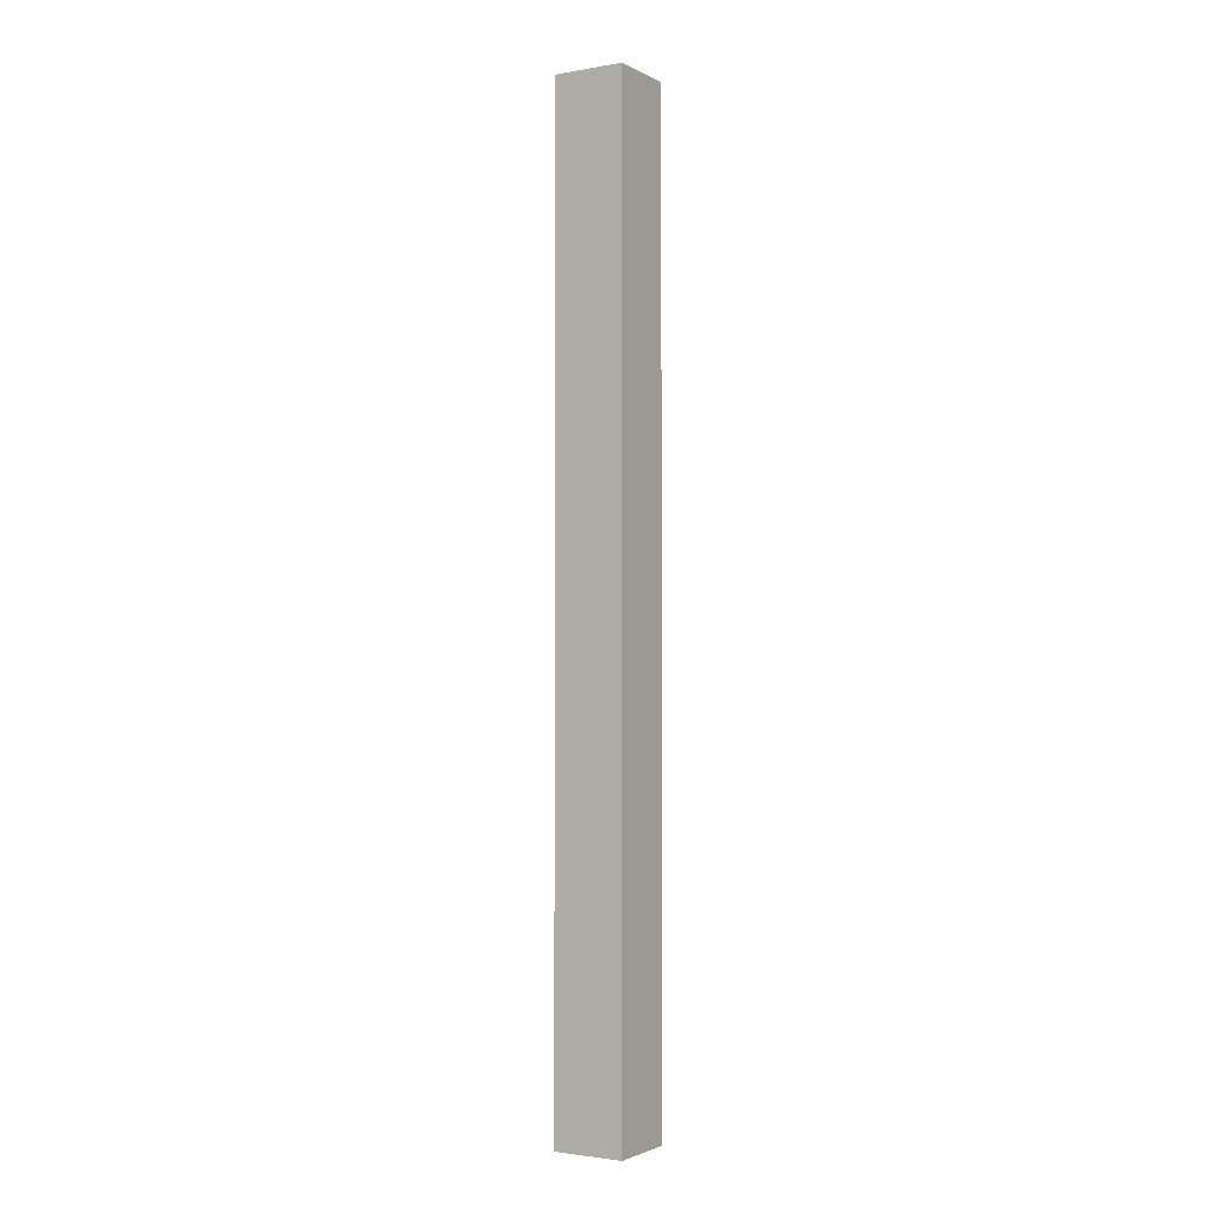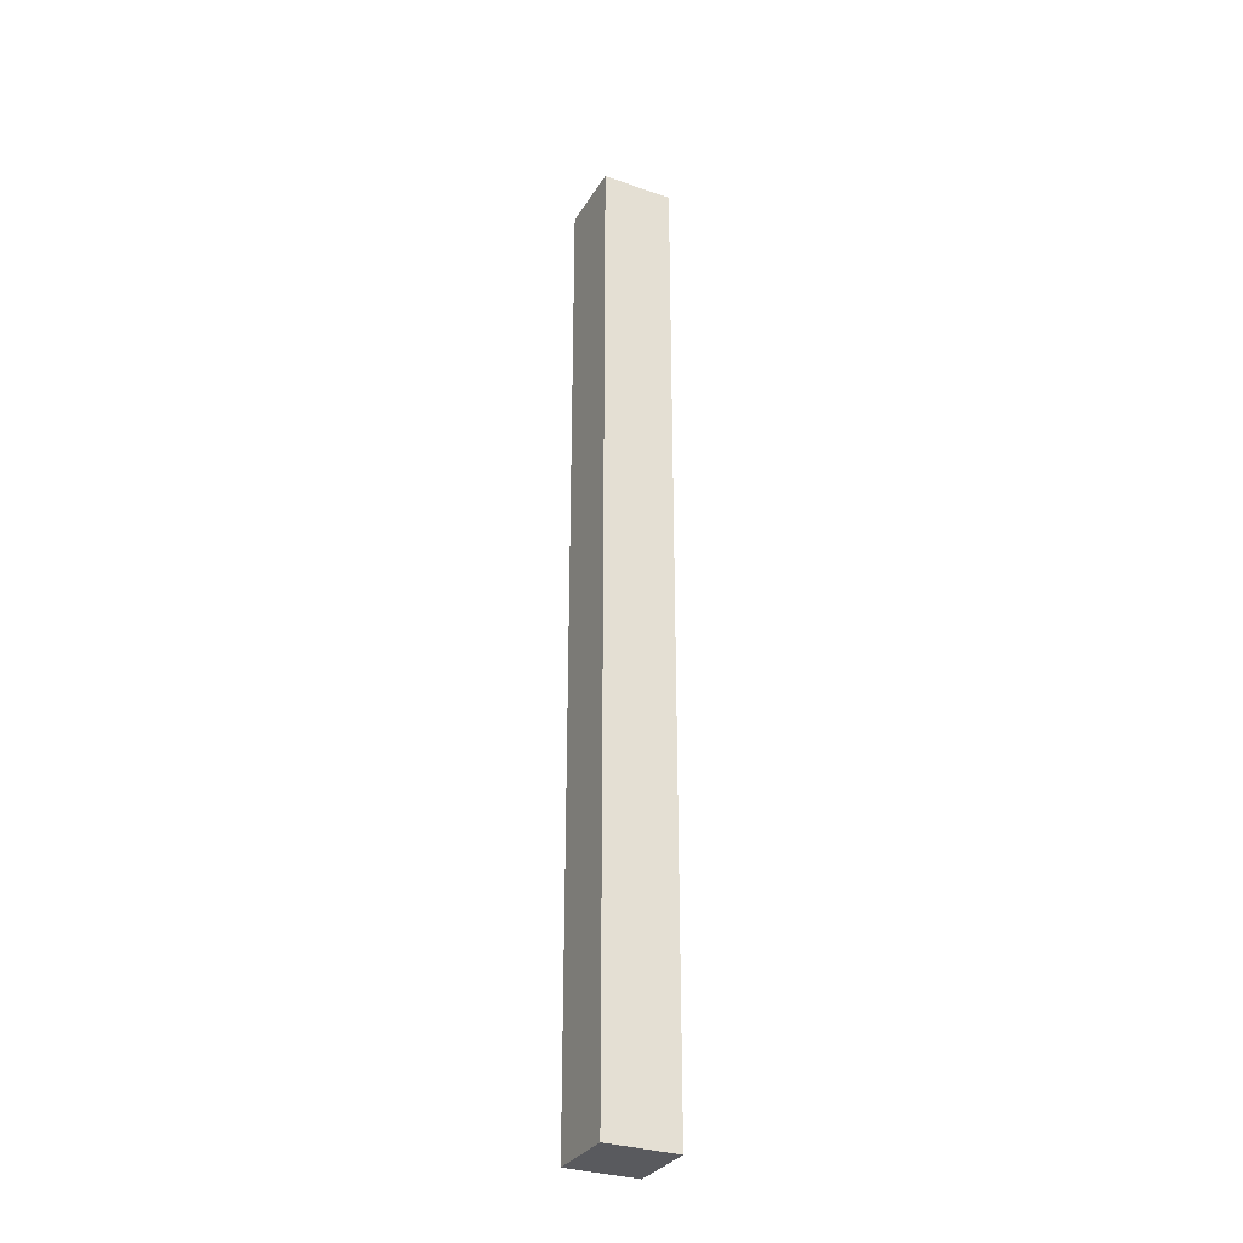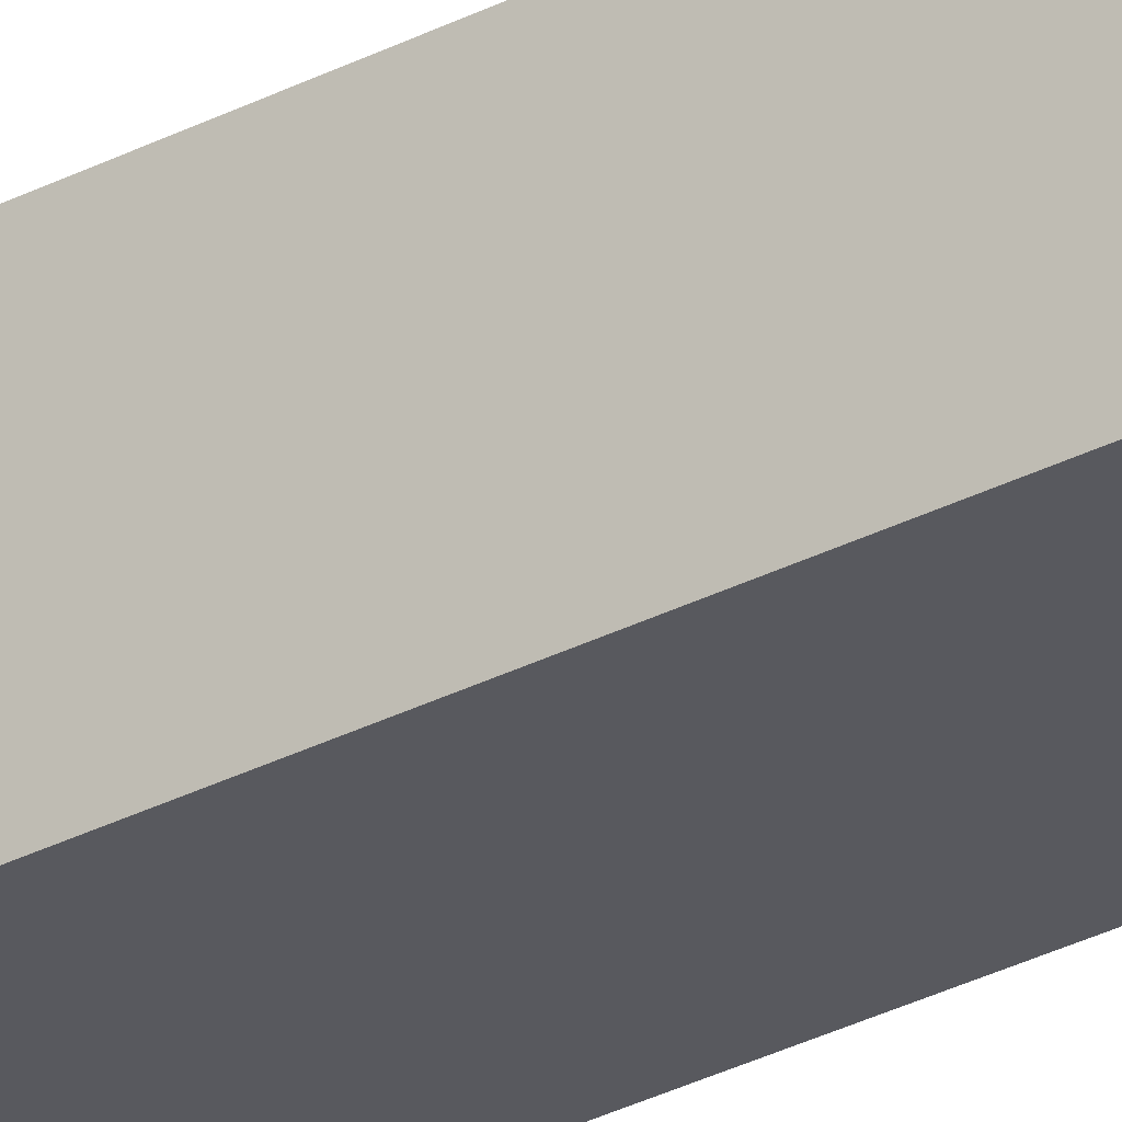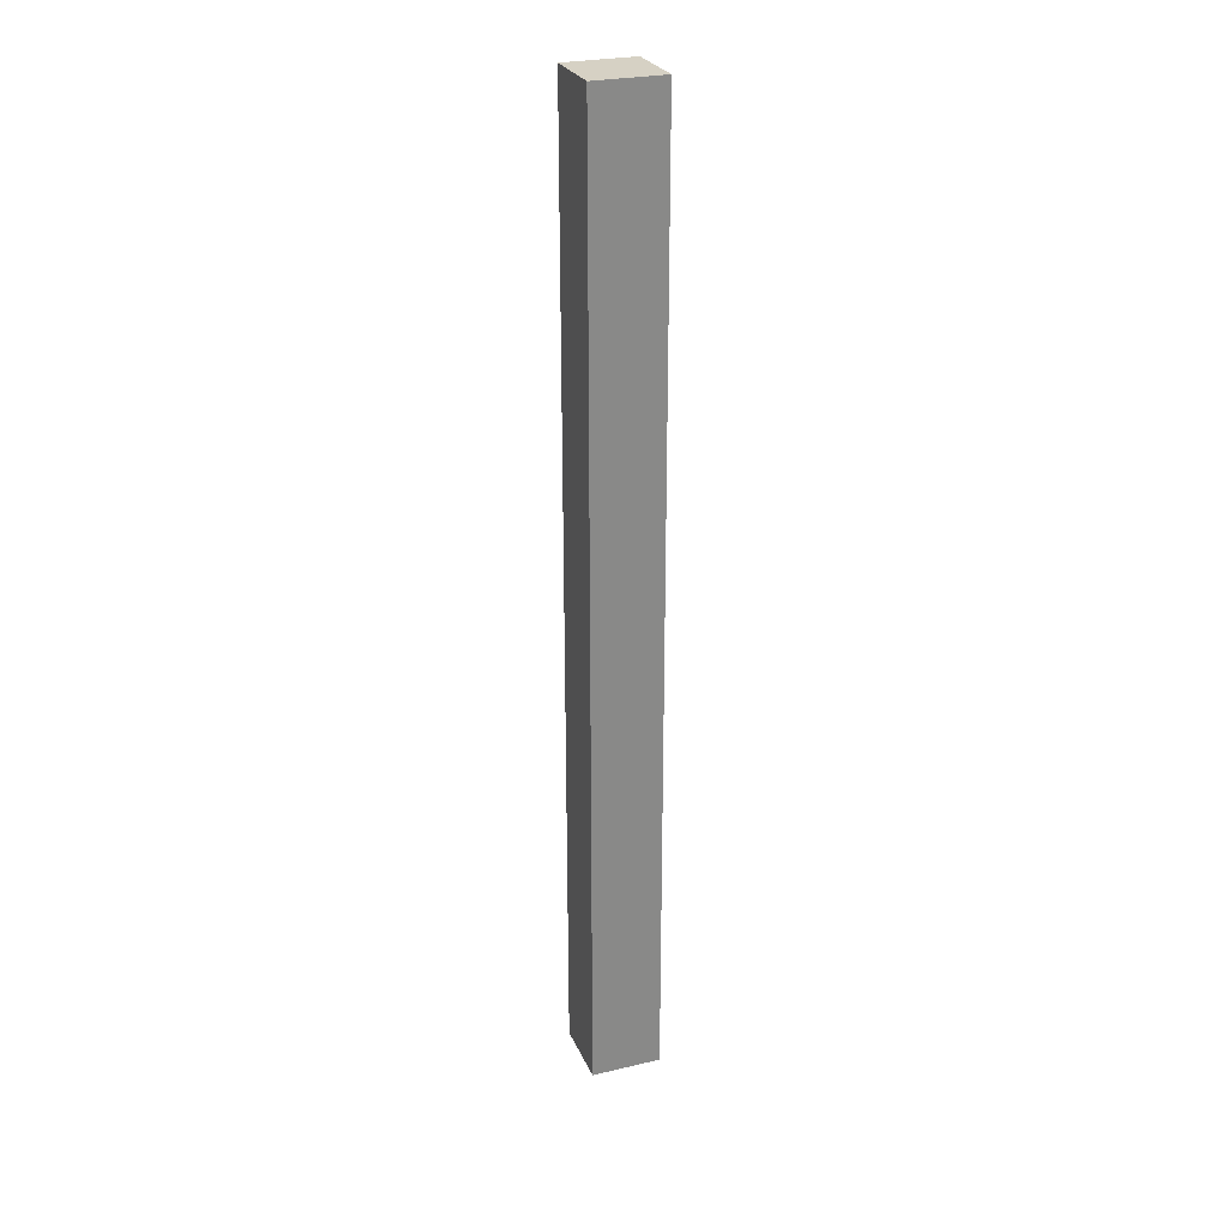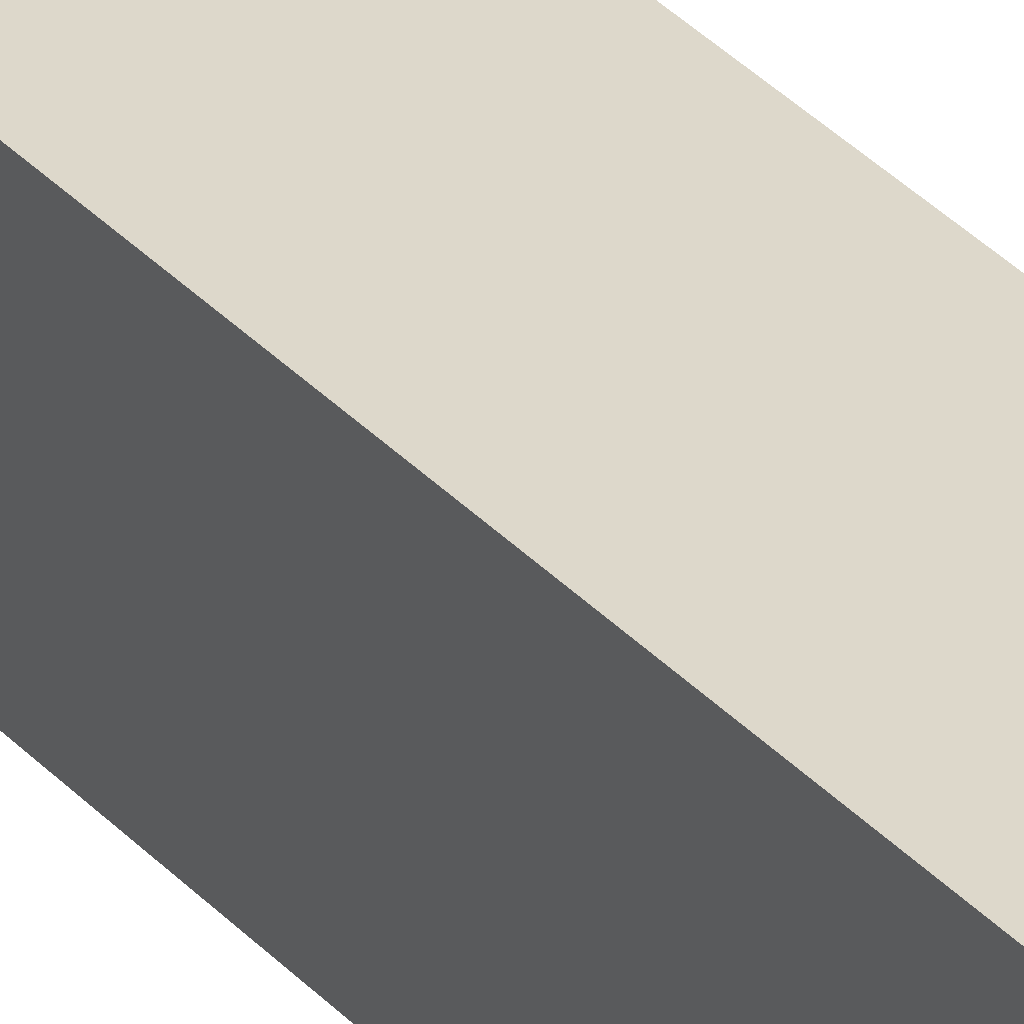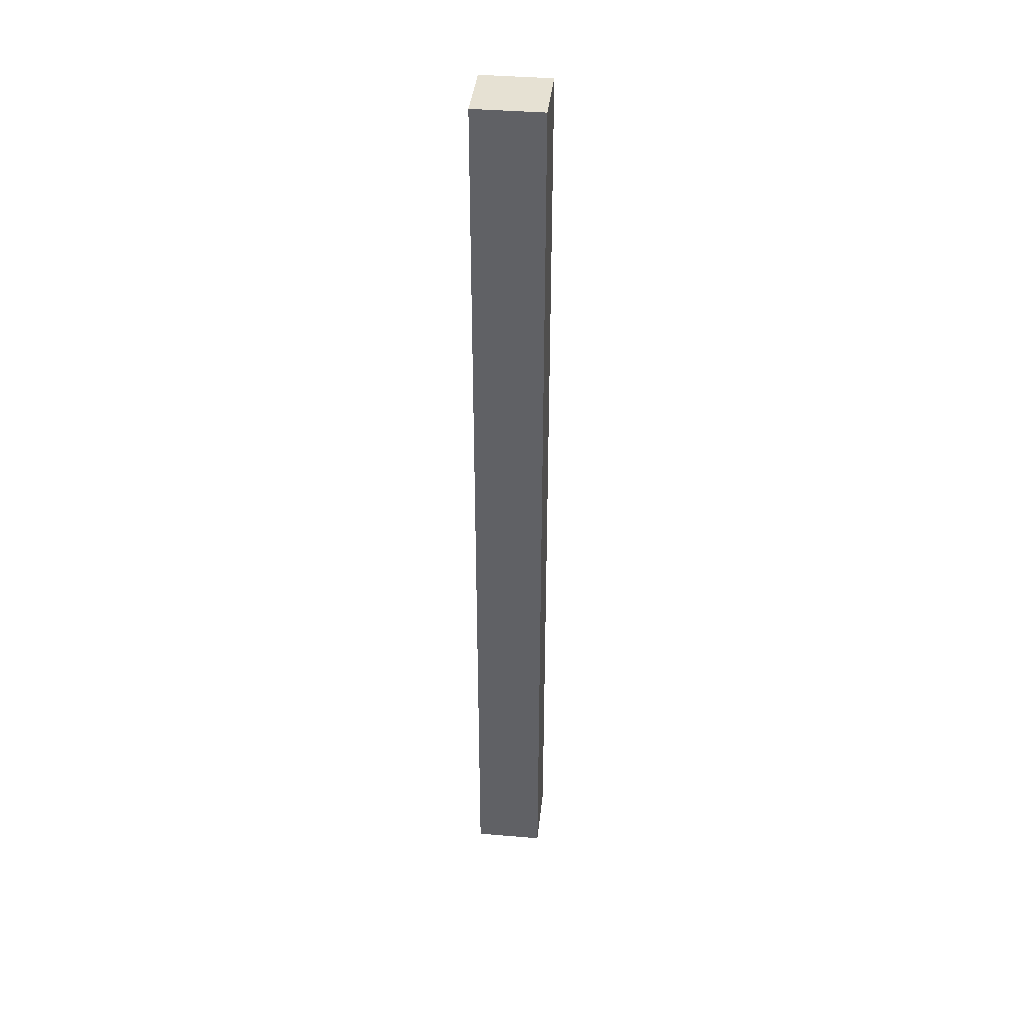
<metadata>
{"format":"obj","ext":"obj","renderer":"f3d","projection":"perspective","resolution":1024,"background":"white","views":[{"elev":-2.1,"azim":-58.8,"up":"+Y"},{"elev":-31.2,"azim":153.7,"up":"+Y"},{"elev":-30.3,"azim":127.2,"up":"+Z"},{"elev":26.8,"azim":69.9,"up":"+Y"},{"elev":31.2,"azim":146.6,"up":"+Z"},{"elev":38.8,"azim":6.1,"up":"+Y"}]}
</metadata>
<code>
o Environment_WoodenBeam_Cube.182
v -0.1872 -0.00928 0.1872
v -0.1872 5.141 0.1872
v -0.1872 -0.00928 -0.1872
v -0.1872 5.141 -0.1872
v 0.1872 -0.00928 0.1872
v 0.1872 5.141 0.1872
v 0.1872 -0.00928 -0.1872
v 0.1872 5.141 -0.1872
f 1 2 4 3
f 3 4 8 7
f 7 8 6 5
f 5 6 2 1
f 3 7 5 1
f 8 4 2 6

</code>
